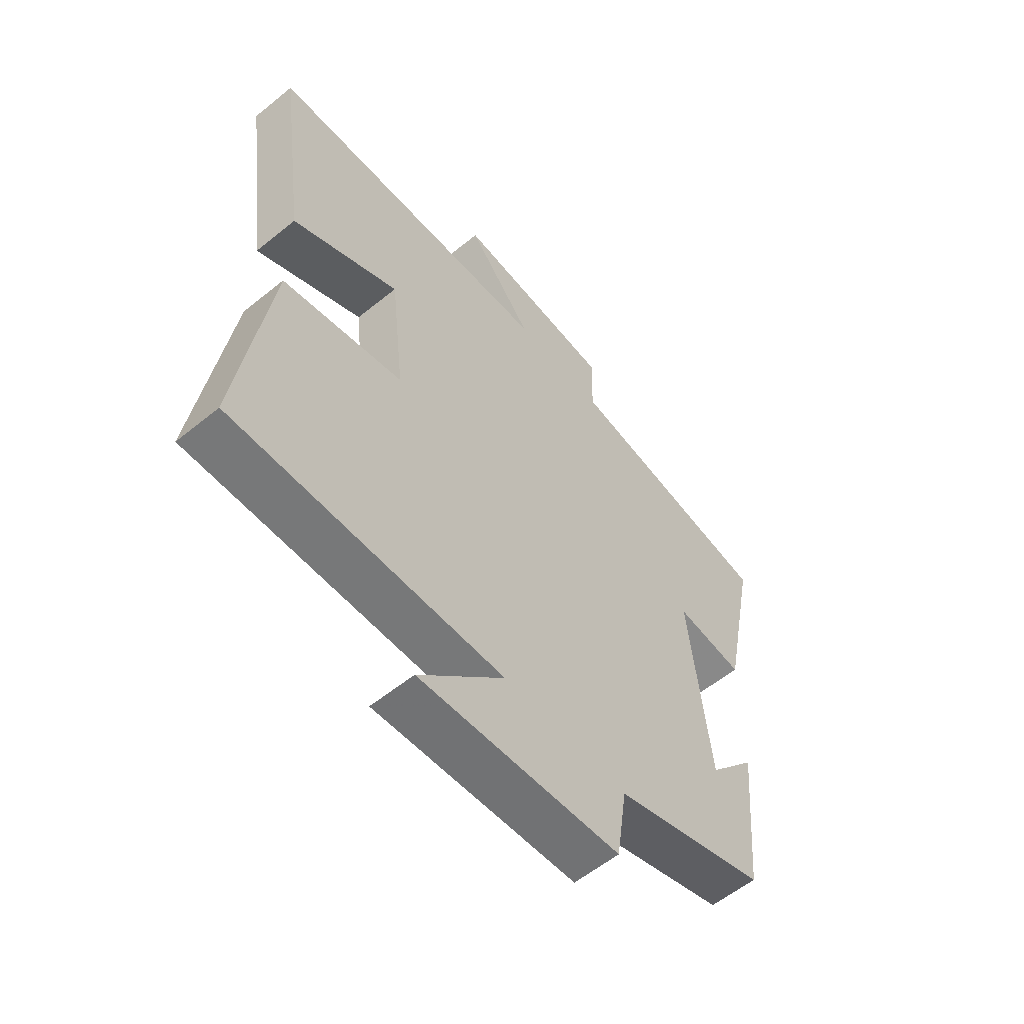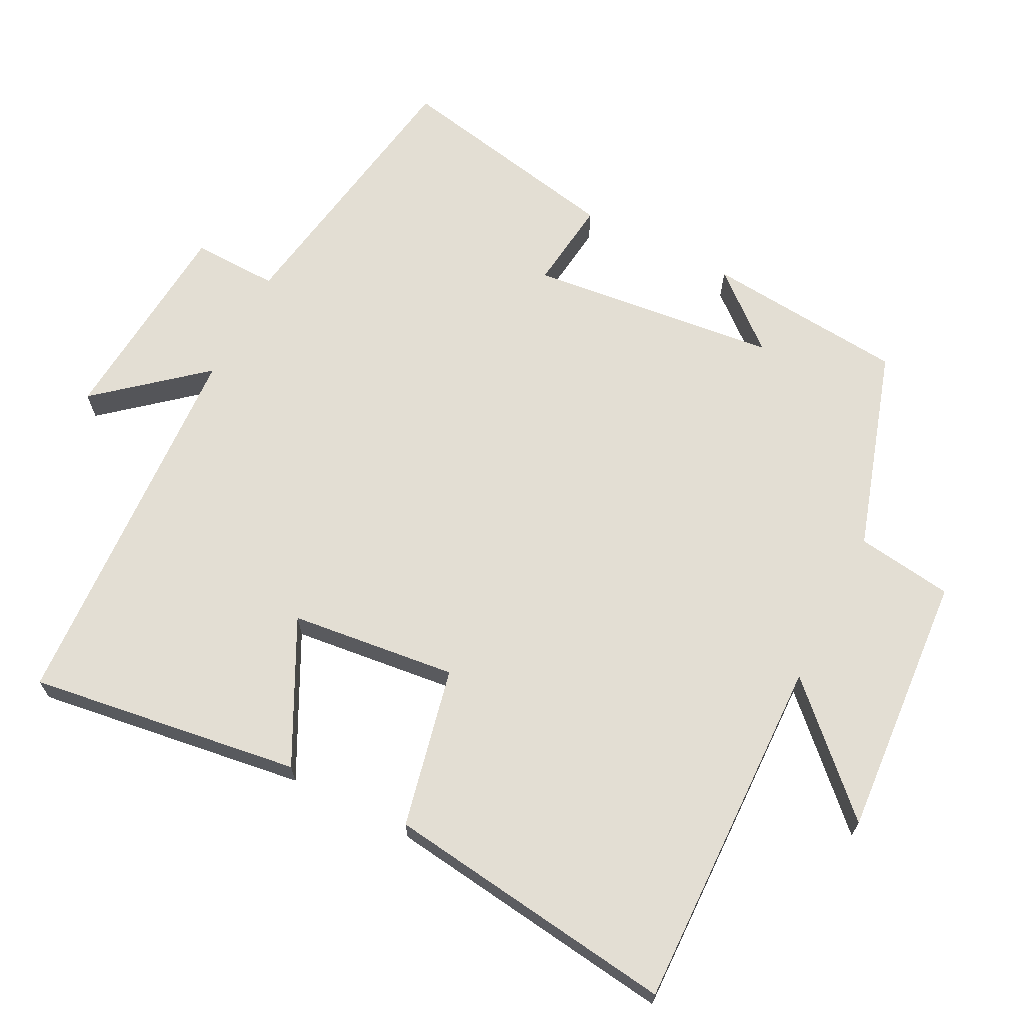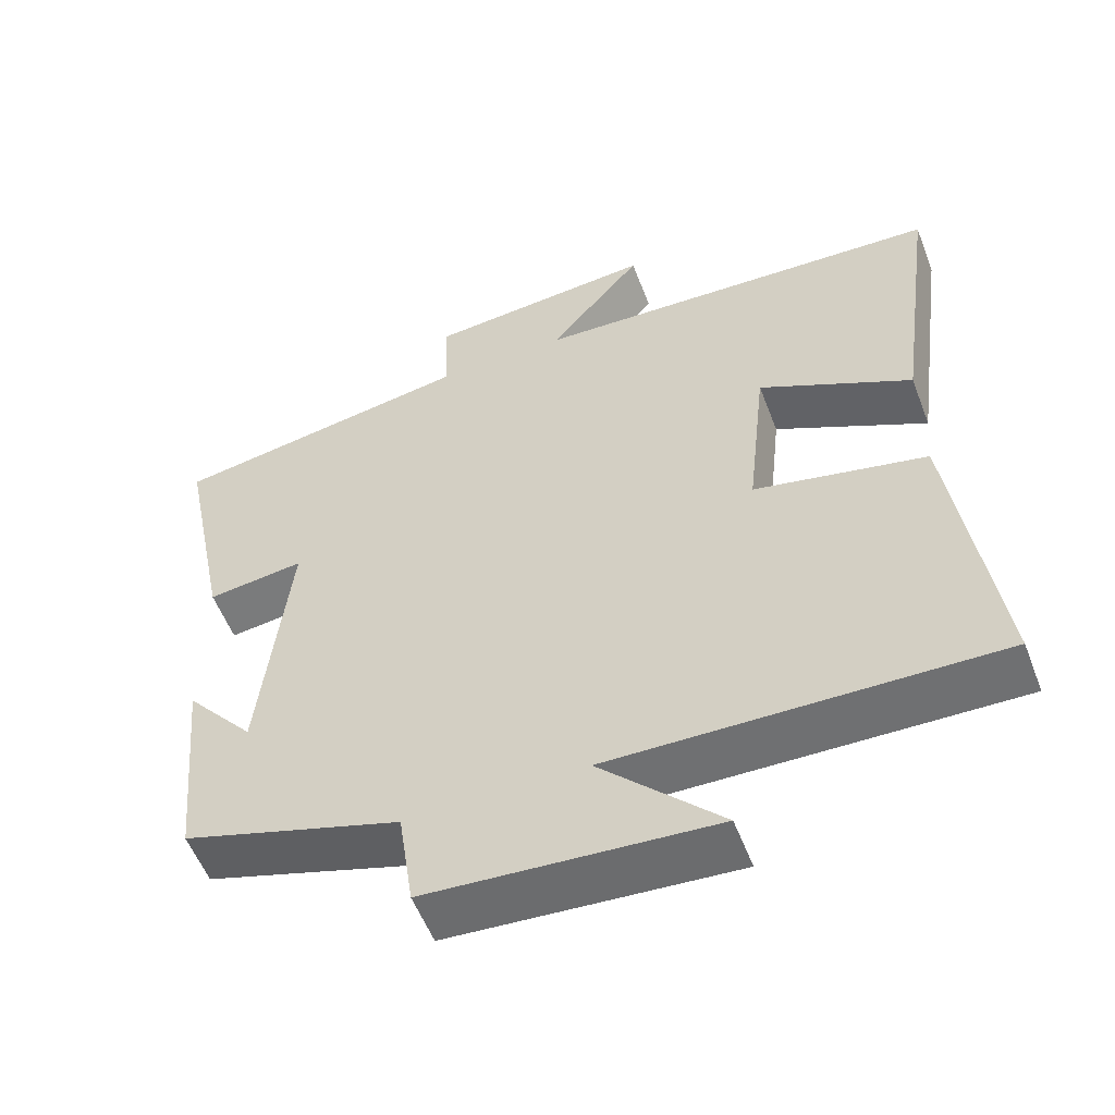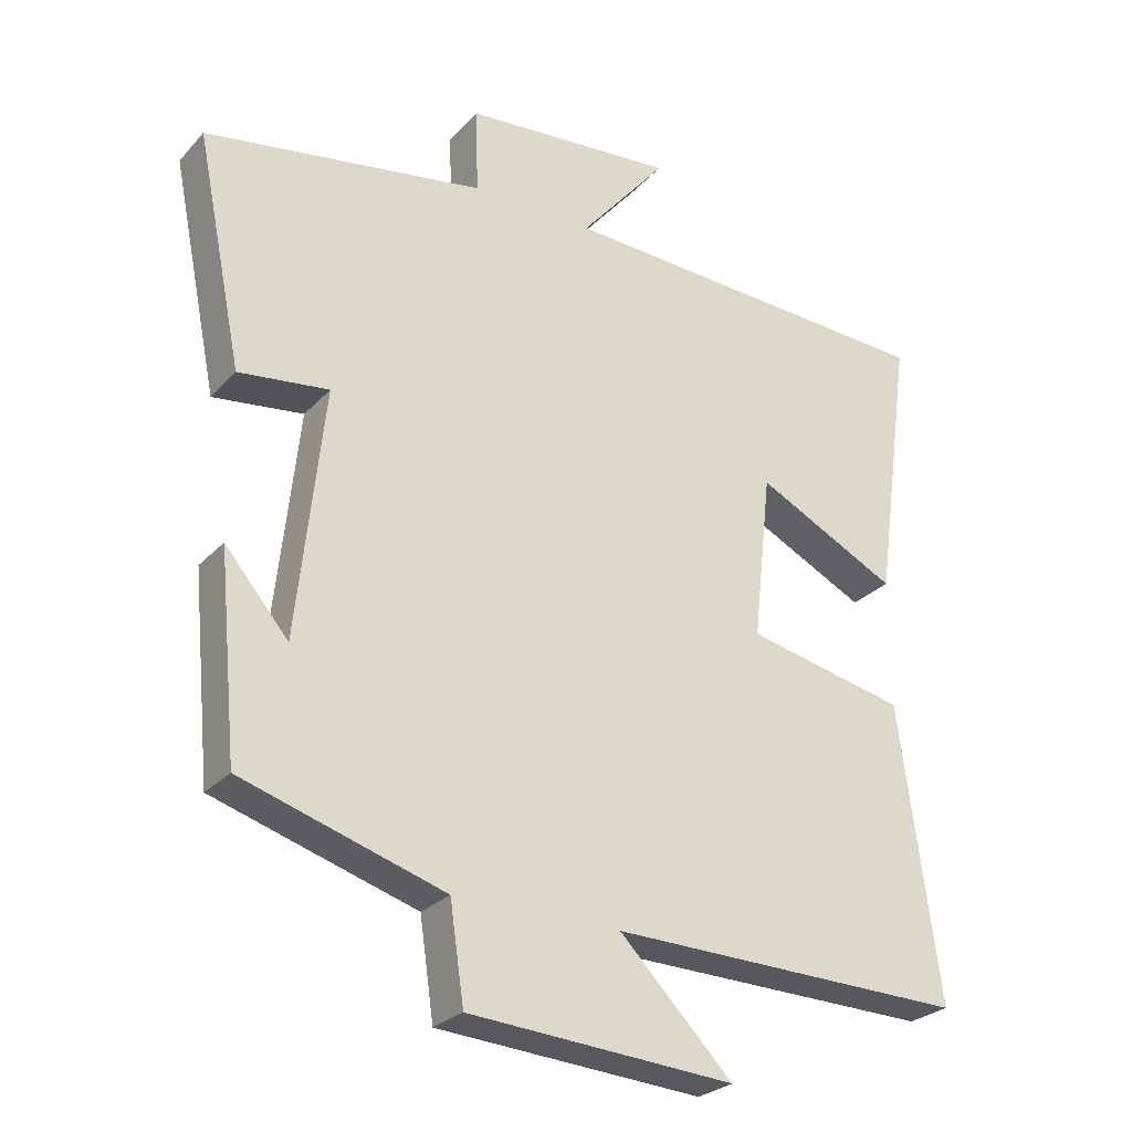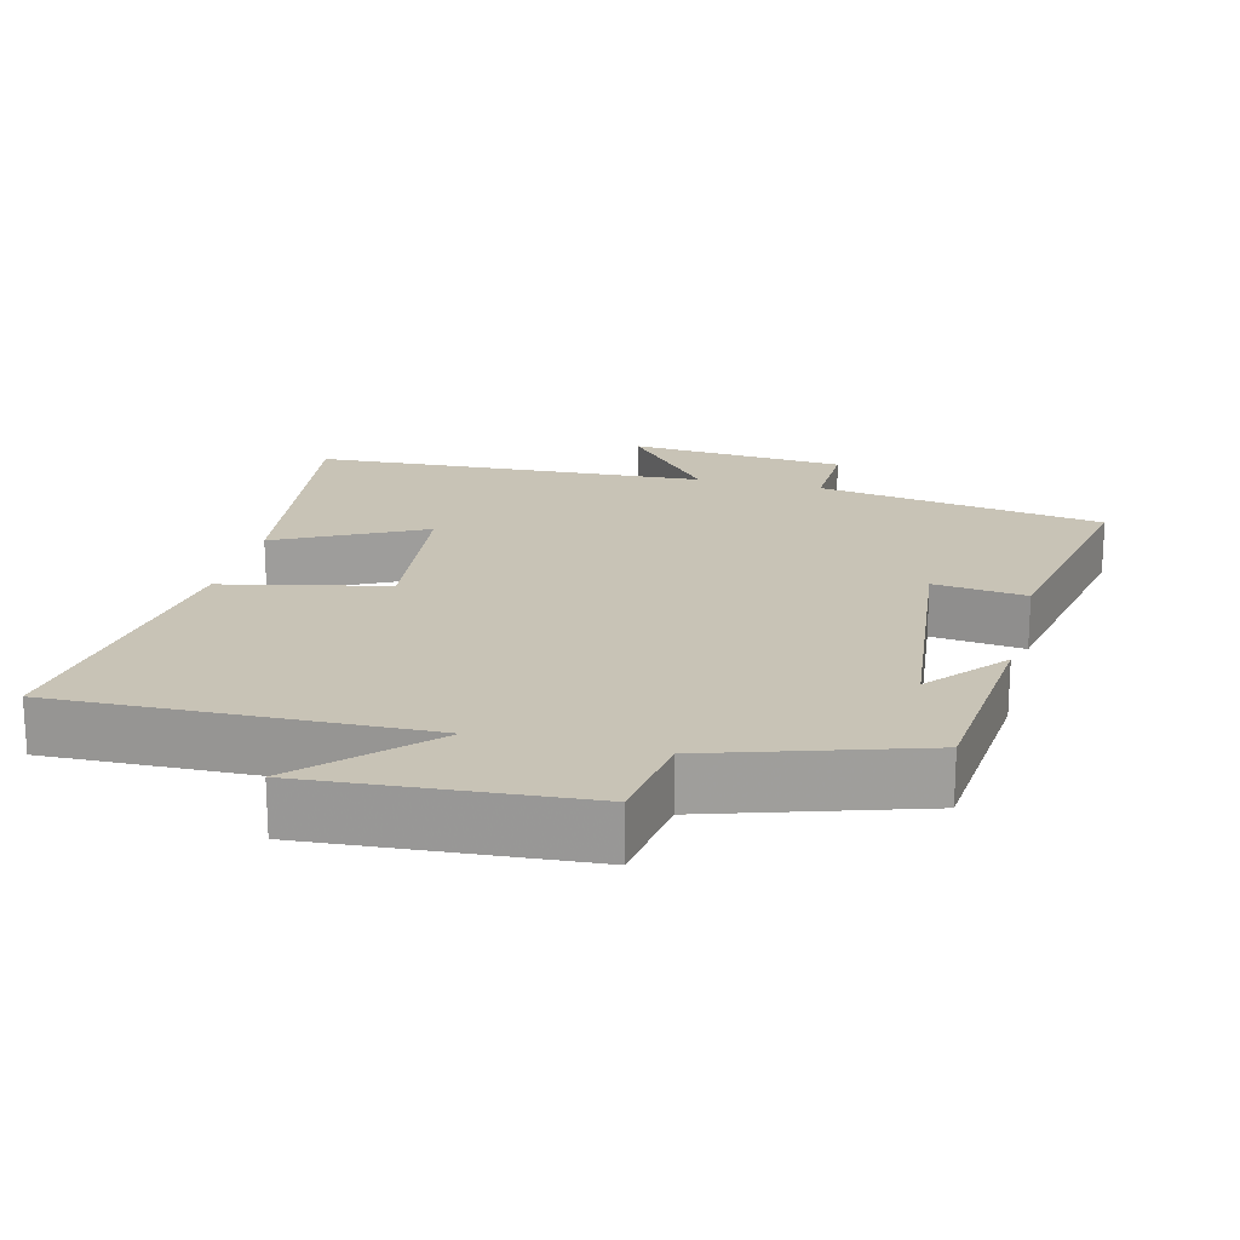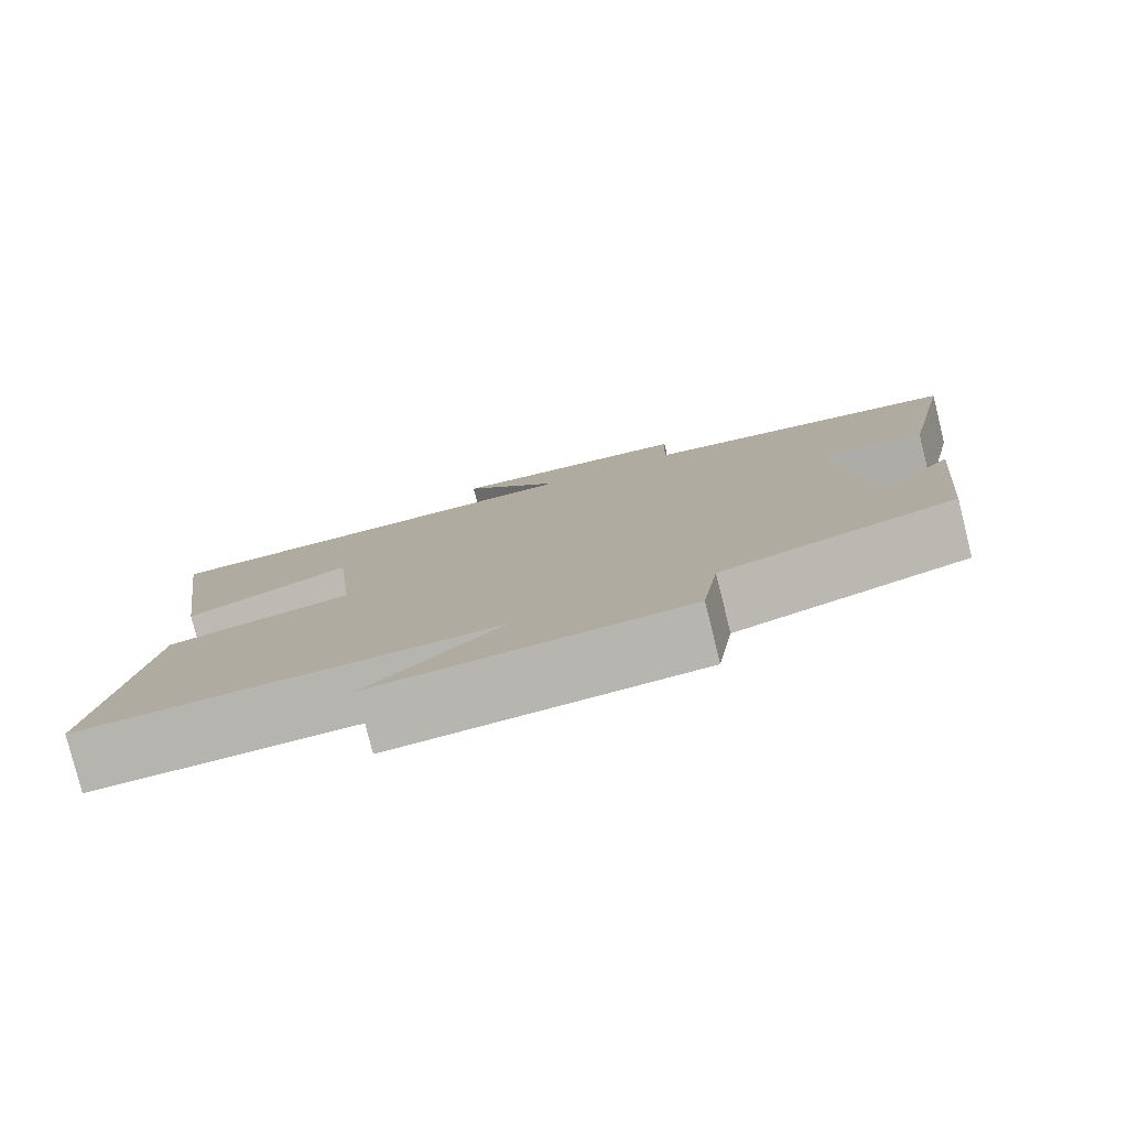
<metadata>
{"format":"obj","ext":"obj","renderer":"f3d","projection":"perspective","resolution":1024,"background":"white","views":[{"elev":-58.2,"azim":130.0,"up":"+Z"},{"elev":67.3,"azim":116.9,"up":"+Y"},{"elev":-55.4,"azim":20.9,"up":"+Z"},{"elev":-27.0,"azim":-32.5,"up":"+Z"},{"elev":19.5,"azim":-166.1,"up":"+Y"},{"elev":-79.9,"azim":-166.0,"up":"+Z"}]}
</metadata>
<code>
v -0.473 0.07 -0.411
v -0.5 0.07 -0.127
v -0.41 0.07 -0.233
v -0.372 0.07 0.121
v -0.5 0.07 0.105
v -0.566 0.07 0.433
v -0.168 0.07 0.5
v -0.172 0.07 0.622
v 0.13 0.07 0.648
v 0.006 0.07 0.5
v 0.553 0.07 0.473
v 0.5 0.07 0.088
v 0.299 0.07 0.189
v 0.273 0.07 -0.047
v 0.5 0.07 -0.096
v 0.556 0.07 -0.511
v 0.05 0.07 -0.5
v 0.21 0.07 -0.663
v -0.166 0.07 -0.637
v -0.186 0.07 -0.5
v -0.473 0 -0.411
v -0.5 0 -0.127
v -0.41 0 -0.233
v -0.372 0 0.121
v -0.5 0 0.105
v -0.566 0 0.433
v -0.168 0 0.5
v -0.172 0 0.622
v 0.13 0 0.648
v 0.006 0 0.5
v 0.553 0 0.473
v 0.5 0 0.088
v 0.299 0 0.189
v 0.273 0 -0.047
v 0.5 0 -0.096
v 0.556 0 -0.511
v 0.05 0 -0.5
v 0.21 0 -0.663
v -0.166 0 -0.637
v -0.186 0 -0.5
f 17 18 19 20
f 17 20 1
f 16 17 1
f 15 16 1
f 14 15 1
f 13 14 1
f 10 11 12 13
f 10 13 1
f 7 8 9 10
f 6 7 10
f 5 6 10
f 4 5 10
f 3 4 10
f 3 10 1
f 1 2 3
f 40 39 38 37
f 21 40 37
f 21 37 36
f 21 36 35
f 21 35 34
f 21 34 33
f 33 32 31 30
f 21 33 30
f 30 29 28 27
f 30 27 26
f 30 26 25
f 30 25 24
f 30 24 23
f 21 30 23
f 23 22 21
f 1 21 22 2
f 2 22 23 3
f 3 23 24 4
f 4 24 25 5
f 5 25 26 6
f 6 26 27 7
f 7 27 28 8
f 8 28 29 9
f 9 29 30 10
f 10 30 31 11
f 11 31 32 12
f 12 32 33 13
f 13 33 34 14
f 14 34 35 15
f 15 35 36 16
f 16 36 37 17
f 17 37 38 18
f 18 38 39 19
f 19 39 40 20
f 20 40 21 1

</code>
